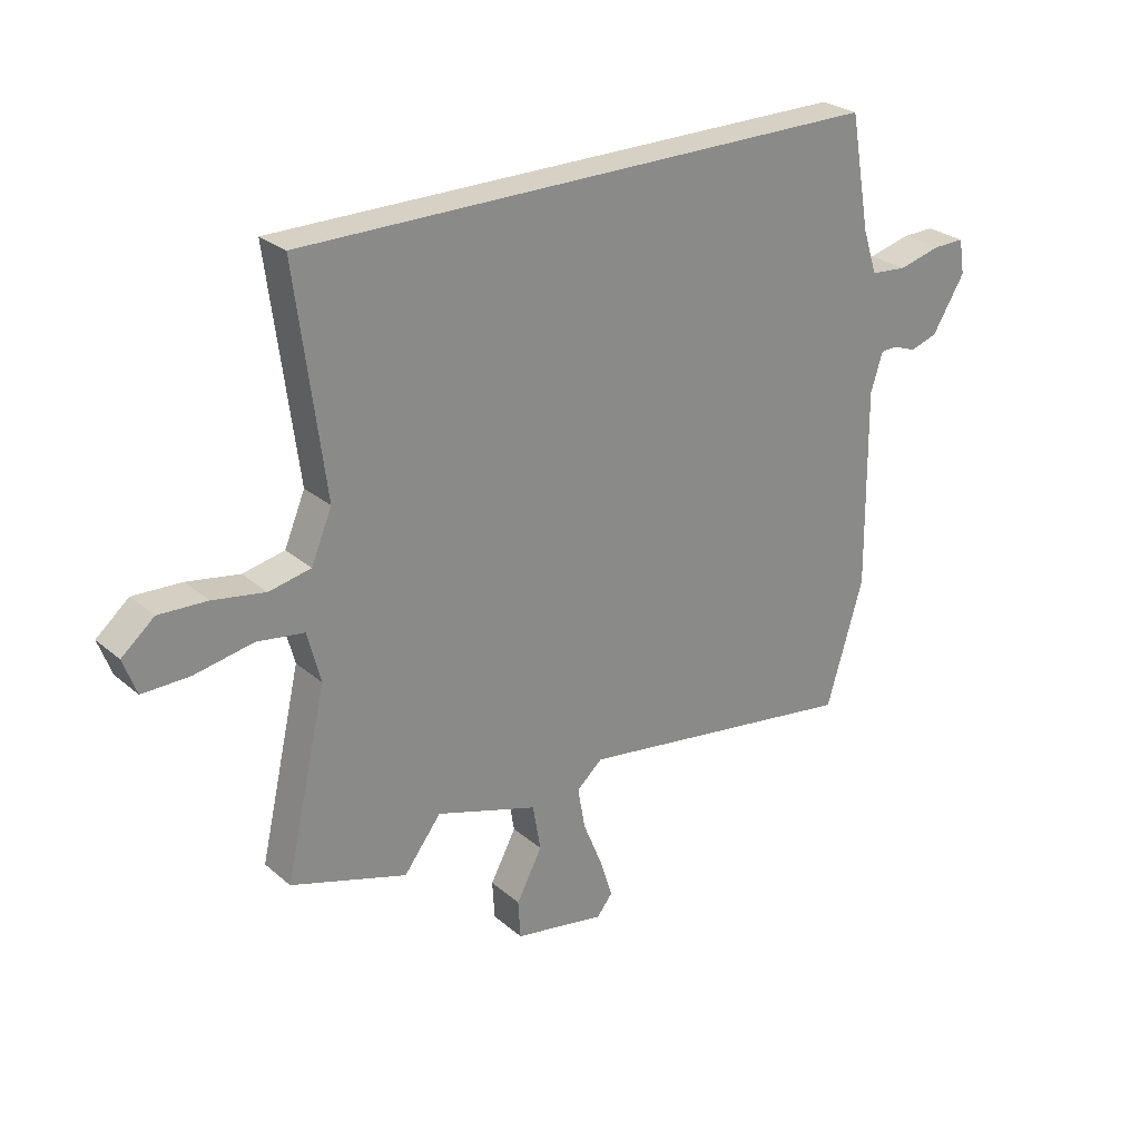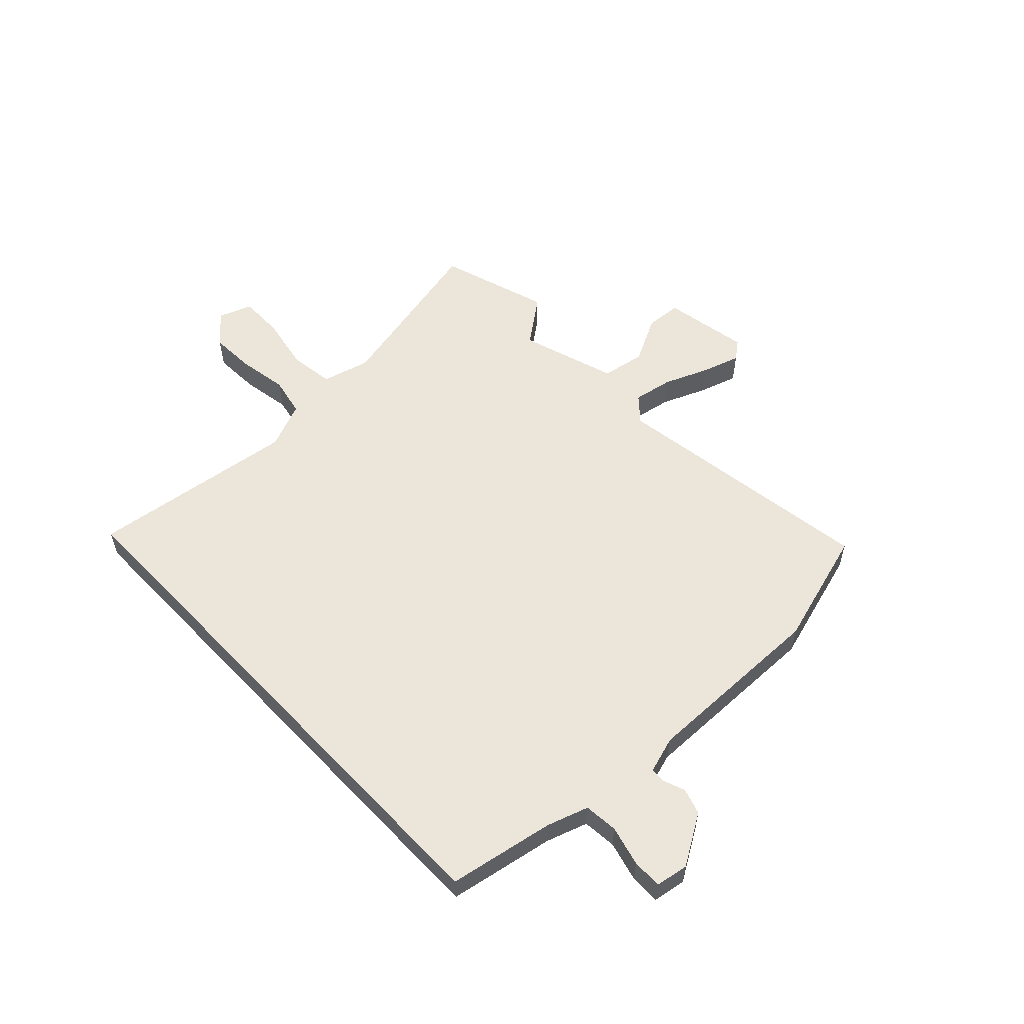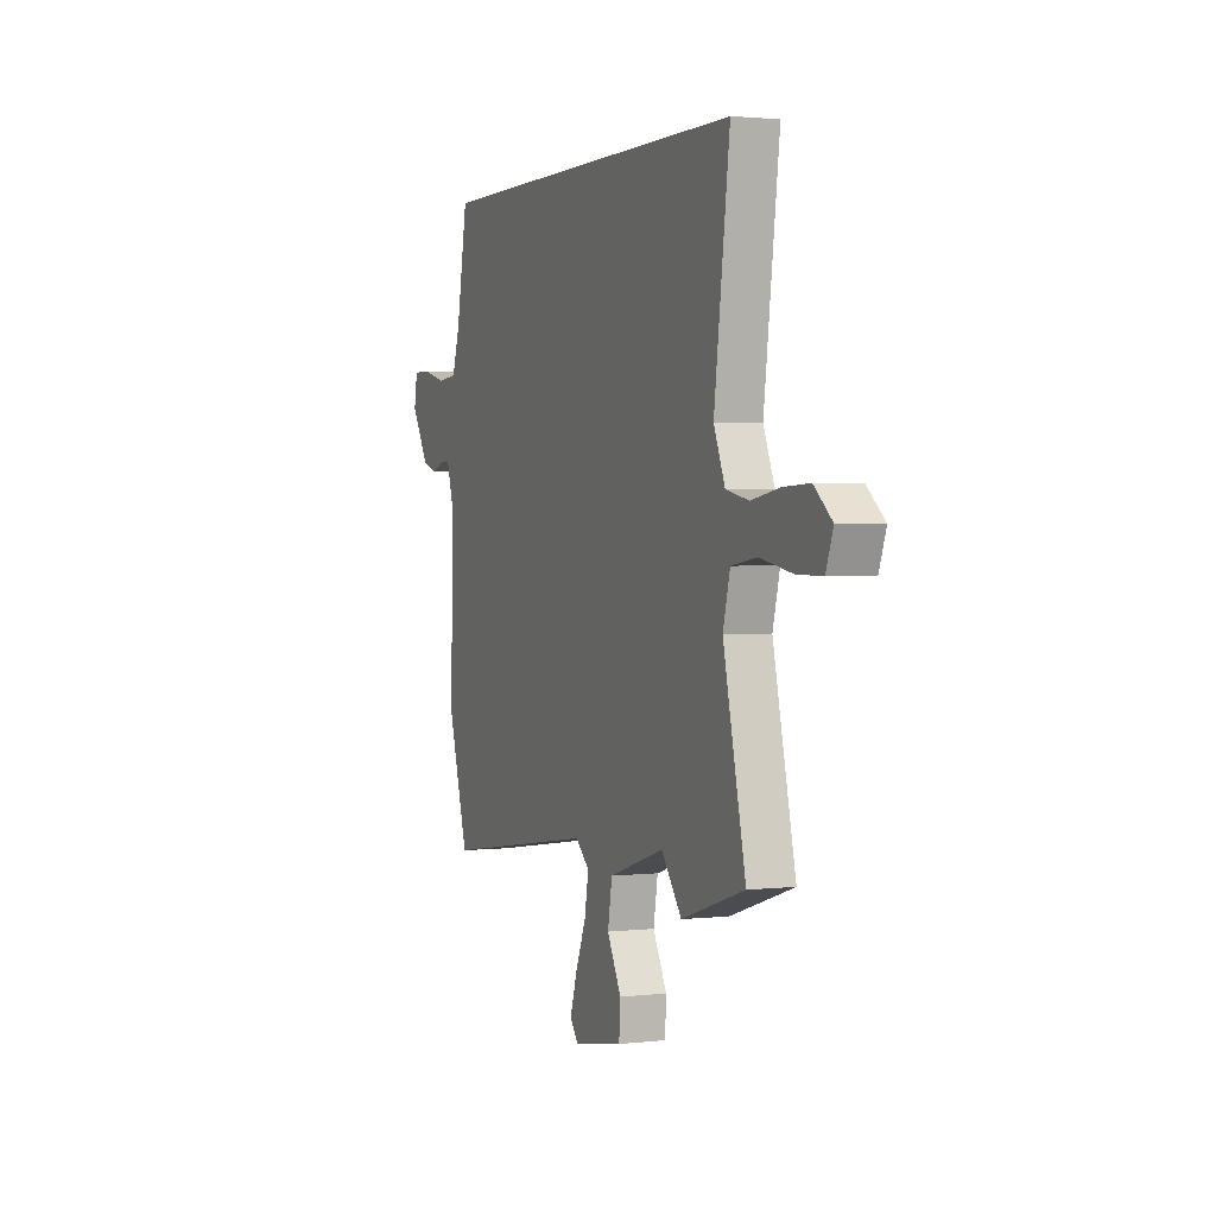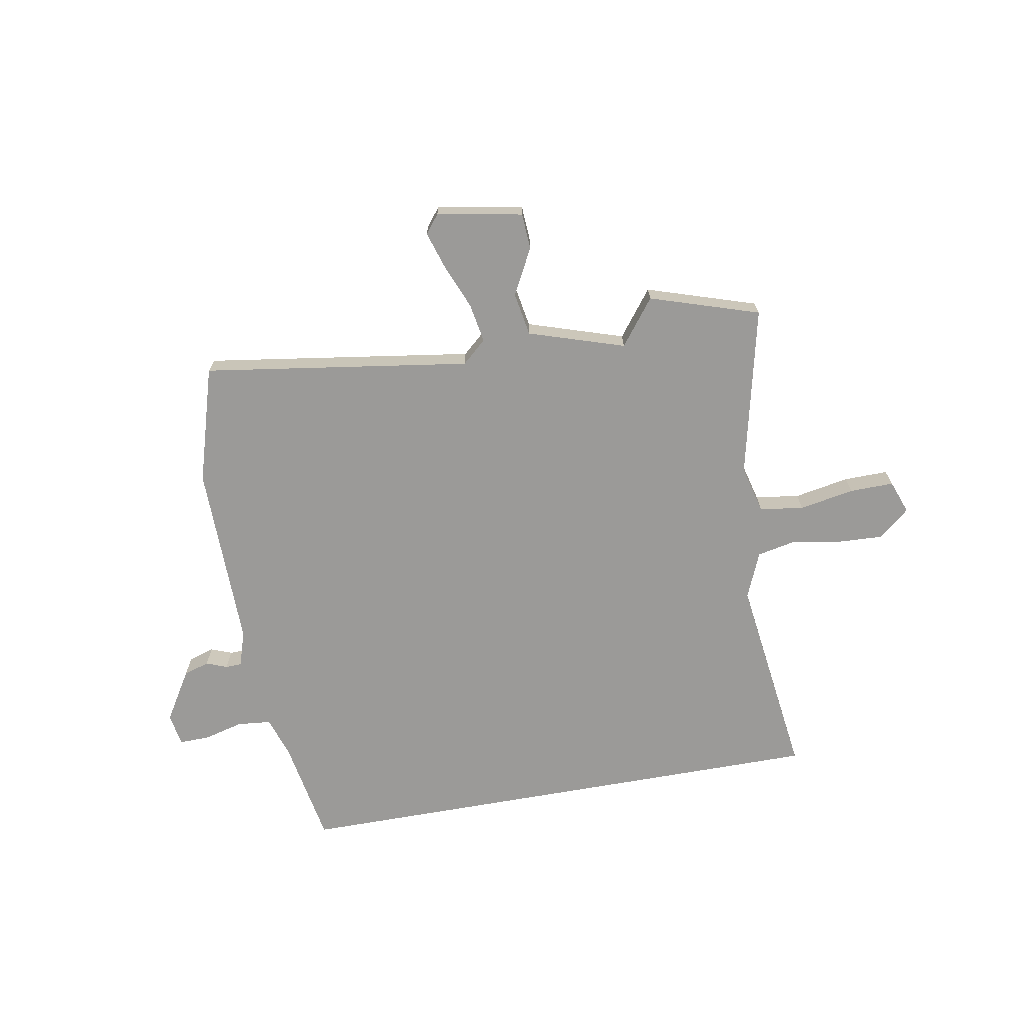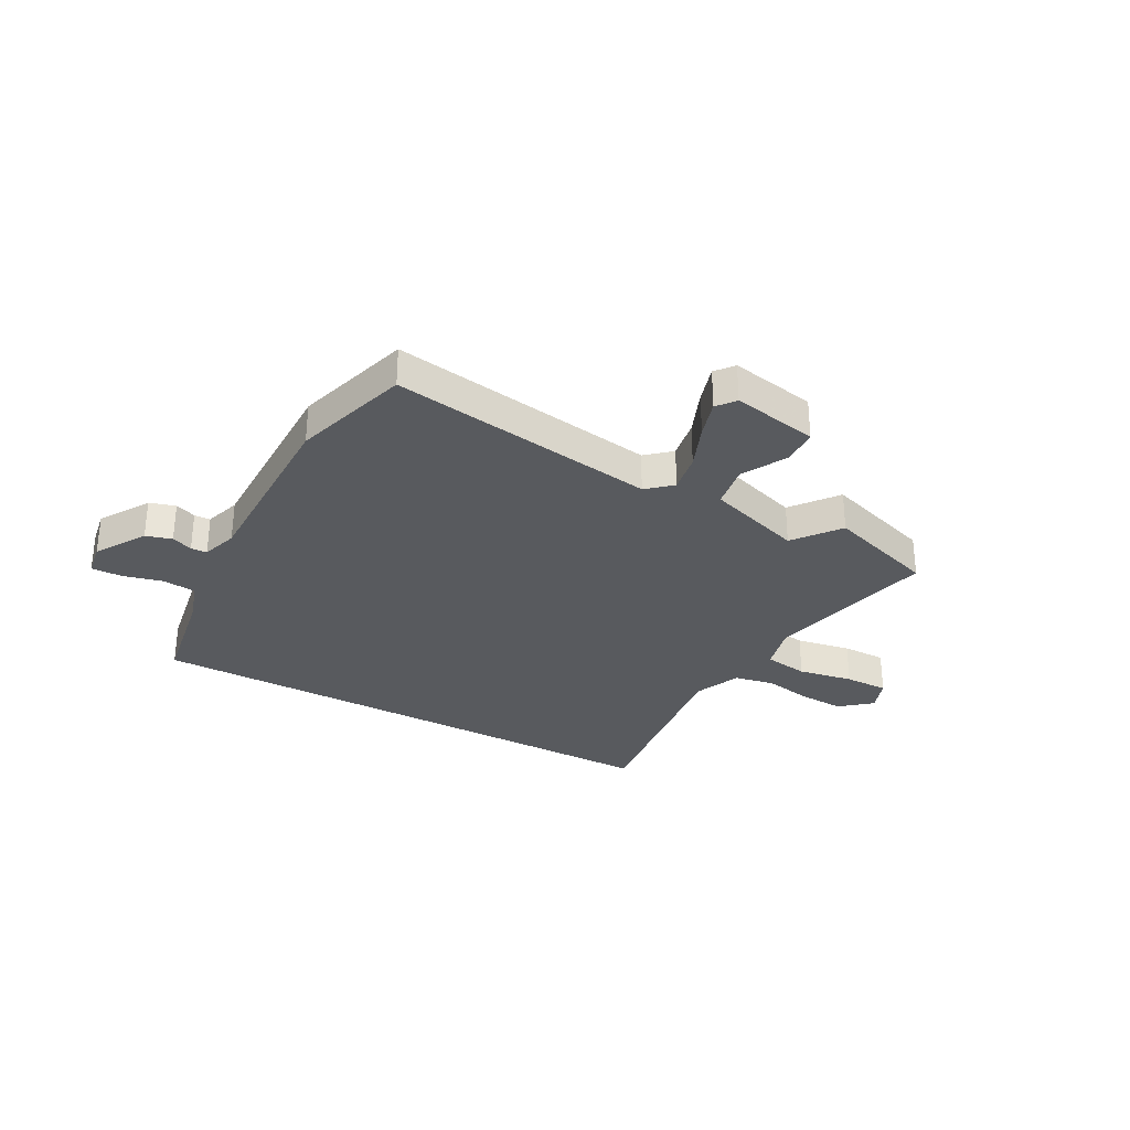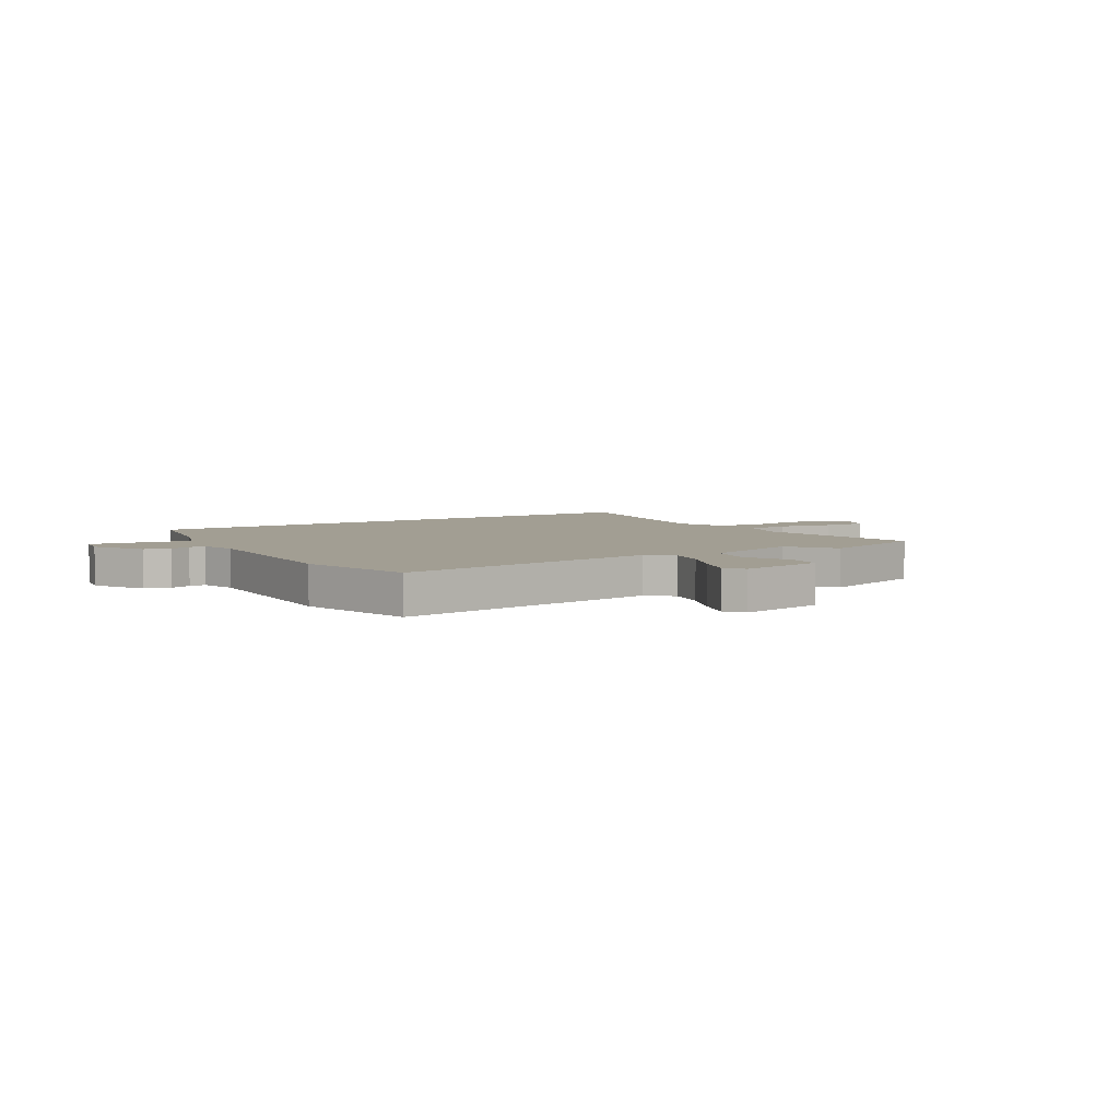
<metadata>
{"format":"obj","ext":"obj","renderer":"f3d","projection":"perspective","resolution":1024,"background":"white","views":[{"elev":26.8,"azim":-37.7,"up":"+Z"},{"elev":56.3,"azim":46.6,"up":"+Y"},{"elev":1.9,"azim":-112.1,"up":"+Z"},{"elev":-69.4,"azim":-169.9,"up":"+Y"},{"elev":-31.0,"azim":151.1,"up":"+Y"},{"elev":5.1,"azim":149.0,"up":"+Y"}]}
</metadata>
<code>
v -0.388 0.07 -0.536
v -0.591 0.07 -0.471
v -0.519 0.07 -0.154
v -0.542 0.07 -0.066
v -0.624 0.07 -0.054
v -0.726 0.07 -0.073
v -0.808 0.07 -0.074
v -0.831 0.07 -0.012
v -0.774 0.07 0.036
v -0.69 0.07 0.032
v -0.599 0.07 0.016
v -0.526 0.07 0.031
v -0.49 0.07 0.117
v -0.54 0.07 0.5
v 0.479 0.07 0.5
v 0.514 0.07 0.304
v 0.539 0.07 0.227
v 0.602 0.07 0.221
v 0.676 0.07 0.24
v 0.732 0.07 0.241
v 0.742 0.07 0.18
v 0.685 0.07 0.087
v 0.637 0.07 0.072
v 0.598 0.07 0.087
v 0.568 0.07 0.086
v 0.547 0.07 0.019
v 0.551 0.07 -0.327
v 0.487 0.07 -0.544
v -0.01 0.07 -0.47
v -0.055 0.07 -0.51
v -0.042 0.07 -0.583
v -0.008 0.07 -0.666
v 0.014 0.07 -0.736
v -0.013 0.07 -0.77
v -0.172 0.07 -0.741
v -0.176 0.07 -0.674
v -0.131 0.07 -0.589
v -0.145 0.07 -0.508
v -0.323 0.07 -0.451
v -0.388 0 -0.536
v -0.591 0 -0.471
v -0.519 0 -0.154
v -0.542 0 -0.066
v -0.624 0 -0.054
v -0.726 0 -0.073
v -0.808 0 -0.074
v -0.831 0 -0.012
v -0.774 0 0.036
v -0.69 0 0.032
v -0.599 0 0.016
v -0.526 0 0.031
v -0.49 0 0.117
v -0.54 0 0.5
v 0.479 0 0.5
v 0.514 0 0.304
v 0.539 0 0.227
v 0.602 0 0.221
v 0.676 0 0.24
v 0.732 0 0.241
v 0.742 0 0.18
v 0.685 0 0.087
v 0.637 0 0.072
v 0.598 0 0.087
v 0.568 0 0.086
v 0.547 0 0.019
v 0.551 0 -0.327
v 0.487 0 -0.544
v -0.01 0 -0.47
v -0.055 0 -0.51
v -0.042 0 -0.583
v -0.008 0 -0.666
v 0.014 0 -0.736
v -0.013 0 -0.77
v -0.172 0 -0.741
v -0.176 0 -0.674
v -0.131 0 -0.589
v -0.145 0 -0.508
v -0.323 0 -0.451
f 35 36 37
f 34 35 37
f 33 34 37
f 32 33 37
f 31 32 37
f 30 31 37 38
f 29 30 38 39
f 26 27 28 29
f 25 26 29 39
f 22 23 24
f 21 22 24
f 20 21 24
f 19 20 24
f 18 19 24
f 17 18 24 25
f 16 17 25 39
f 15 16 39
f 14 15 39
f 13 14 39
f 9 10 11
f 8 9 11
f 7 8 11
f 6 7 11
f 5 6 11
f 4 5 11 12
f 13 39 1
f 12 13 1
f 4 12 1
f 3 4 1
f 1 2 3
f 76 75 74
f 76 74 73
f 76 73 72
f 76 72 71
f 76 71 70
f 77 76 70 69
f 78 77 69 68
f 68 67 66 65
f 78 68 65 64
f 63 62 61
f 63 61 60
f 63 60 59
f 63 59 58
f 63 58 57
f 64 63 57 56
f 78 64 56 55
f 78 55 54
f 78 54 53
f 78 53 52
f 50 49 48
f 50 48 47
f 50 47 46
f 50 46 45
f 50 45 44
f 51 50 44 43
f 40 78 52
f 40 52 51
f 40 51 43
f 40 43 42
f 42 41 40
f 1 40 41 2
f 2 41 42 3
f 3 42 43 4
f 4 43 44 5
f 5 44 45 6
f 6 45 46 7
f 7 46 47 8
f 8 47 48 9
f 9 48 49 10
f 10 49 50 11
f 11 50 51 12
f 12 51 52 13
f 13 52 53 14
f 14 53 54 15
f 15 54 55 16
f 16 55 56 17
f 17 56 57 18
f 18 57 58 19
f 19 58 59 20
f 20 59 60 21
f 21 60 61 22
f 22 61 62 23
f 23 62 63 24
f 24 63 64 25
f 25 64 65 26
f 26 65 66 27
f 27 66 67 28
f 28 67 68 29
f 29 68 69 30
f 30 69 70 31
f 31 70 71 32
f 32 71 72 33
f 33 72 73 34
f 34 73 74 35
f 35 74 75 36
f 36 75 76 37
f 37 76 77 38
f 38 77 78 39
f 39 78 40 1

</code>
